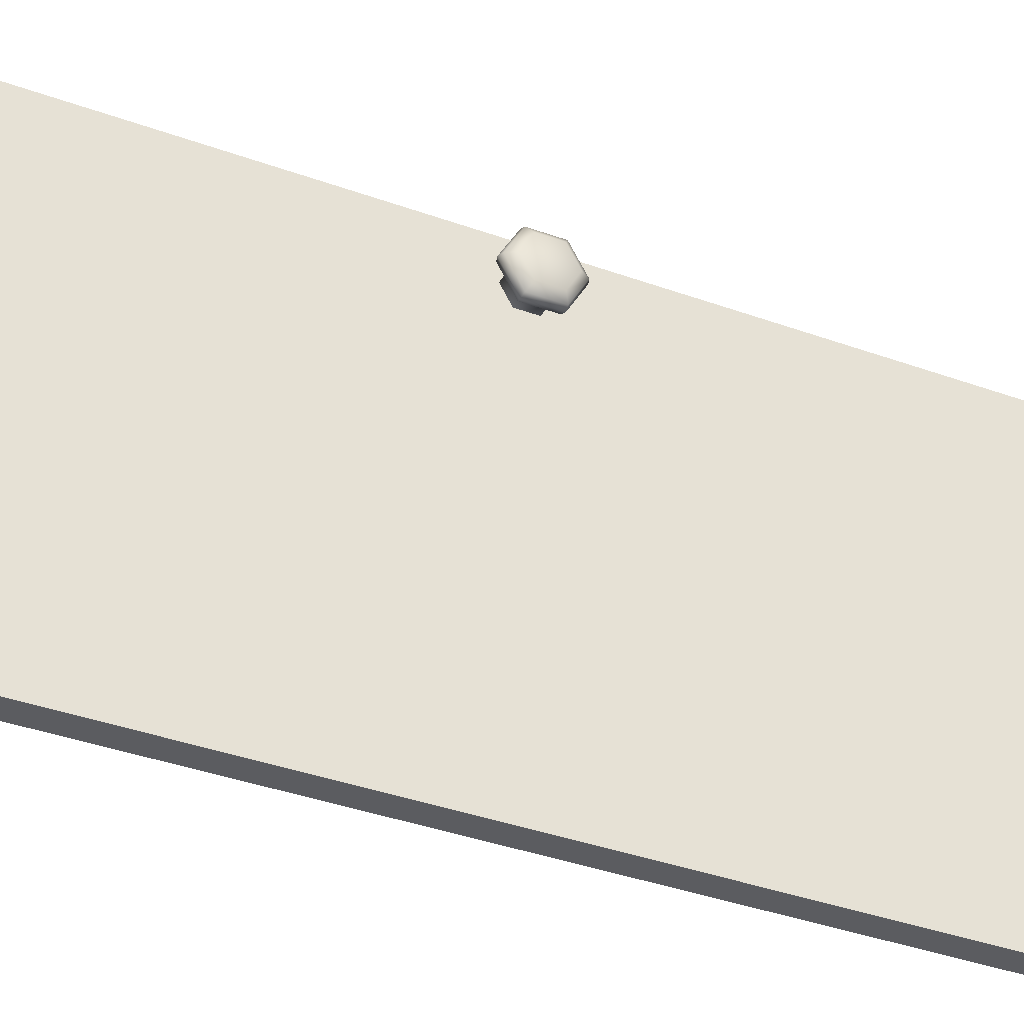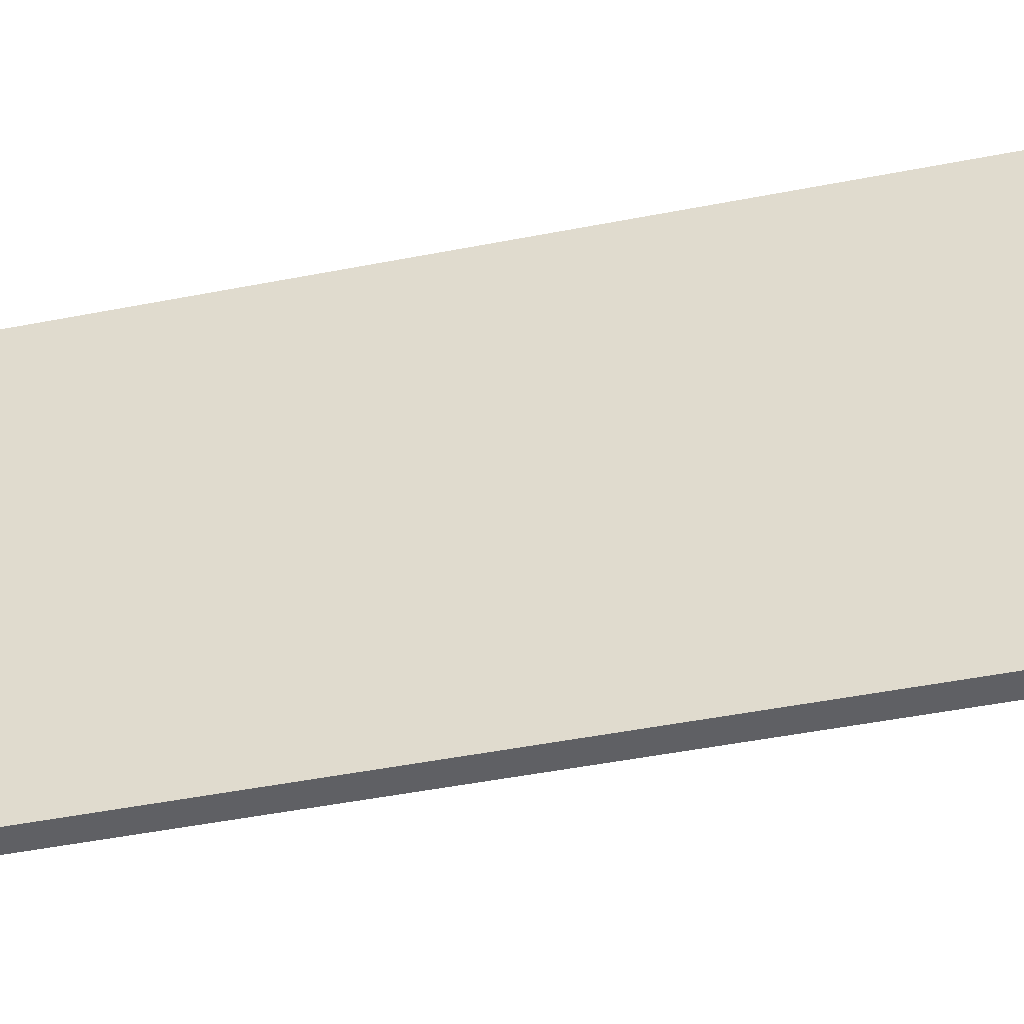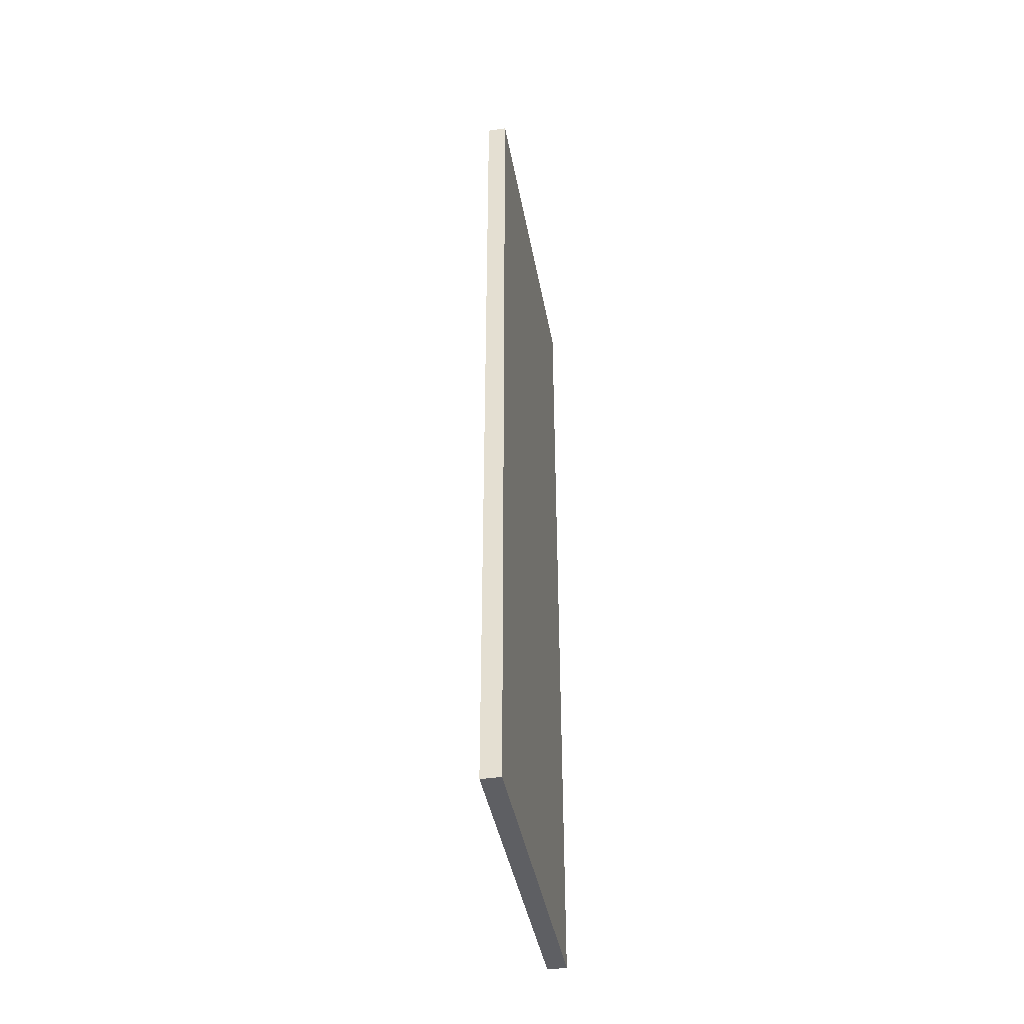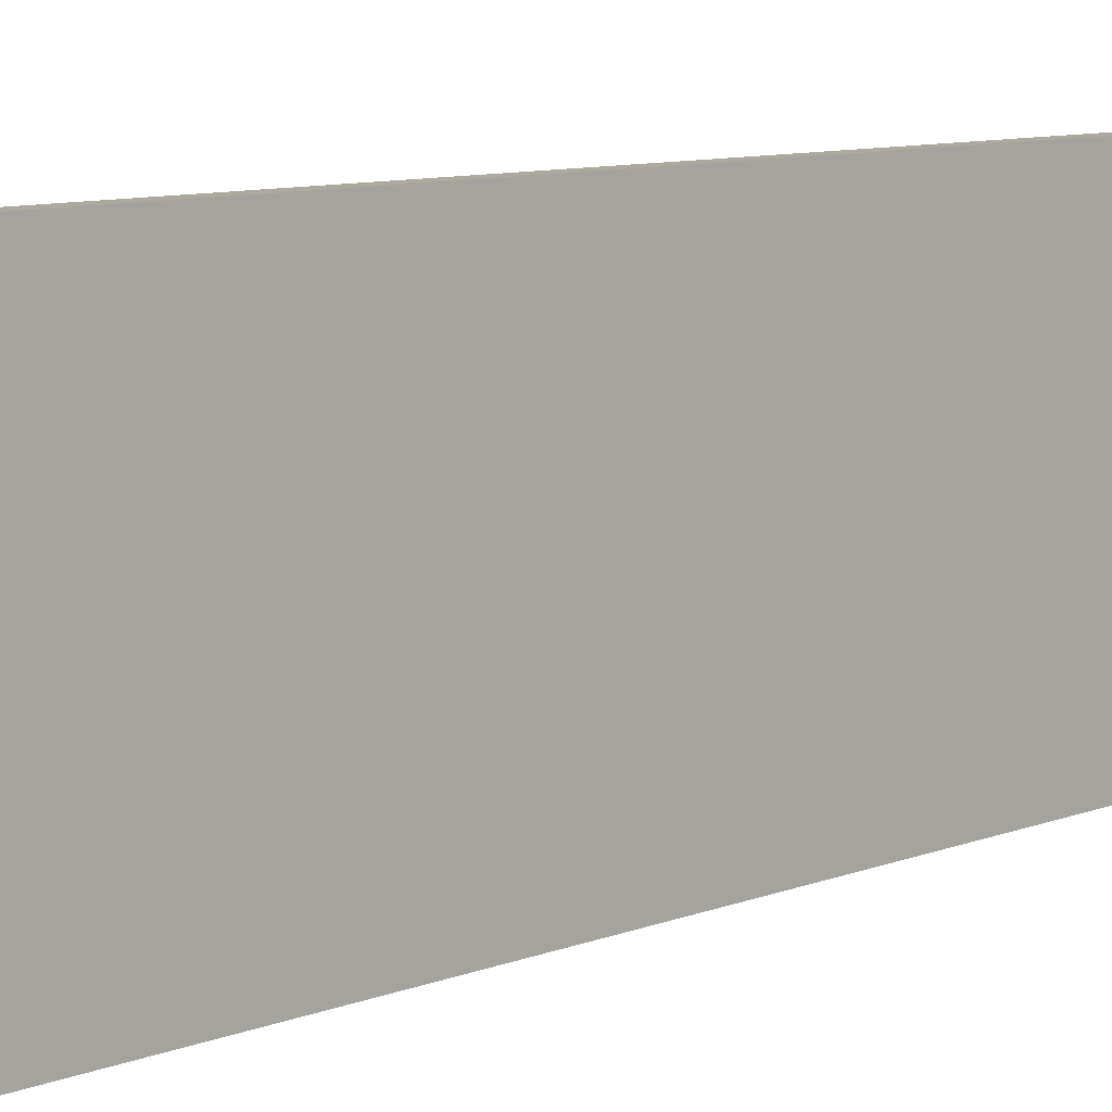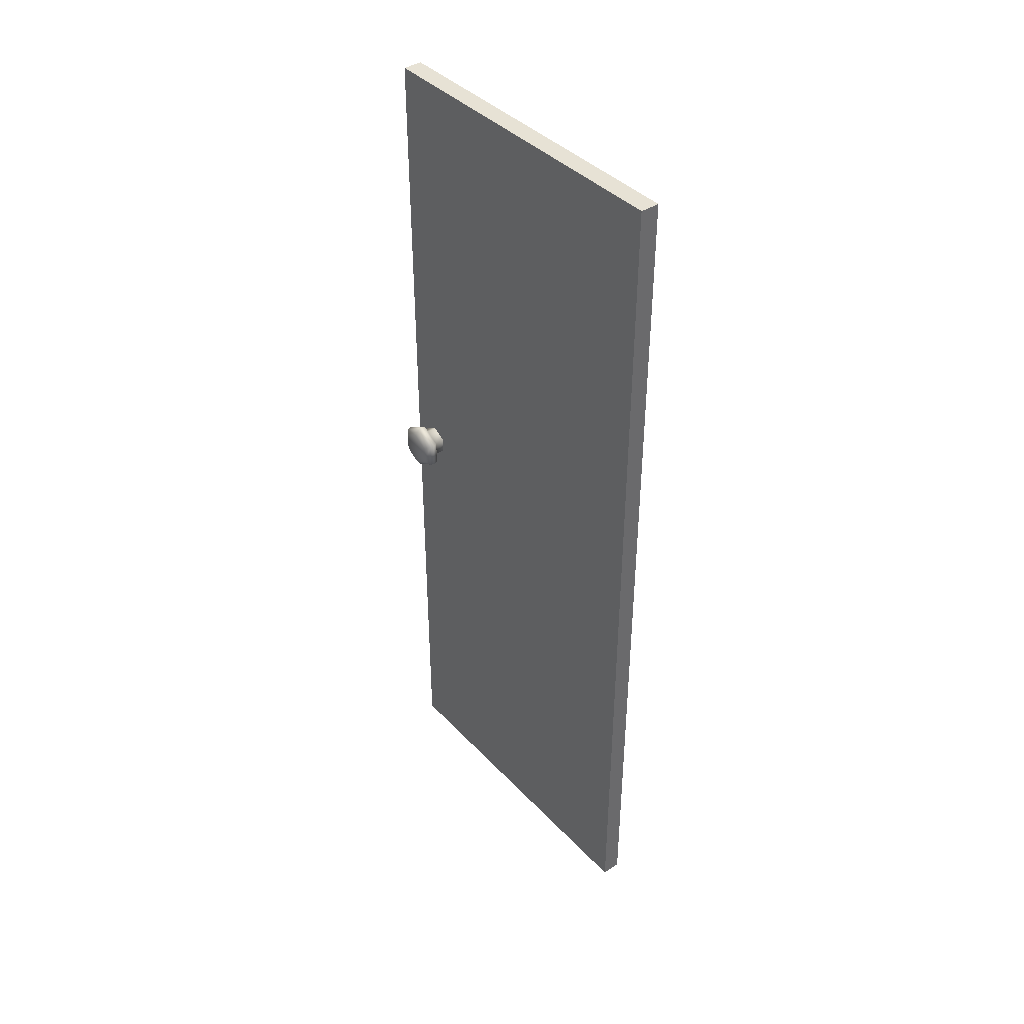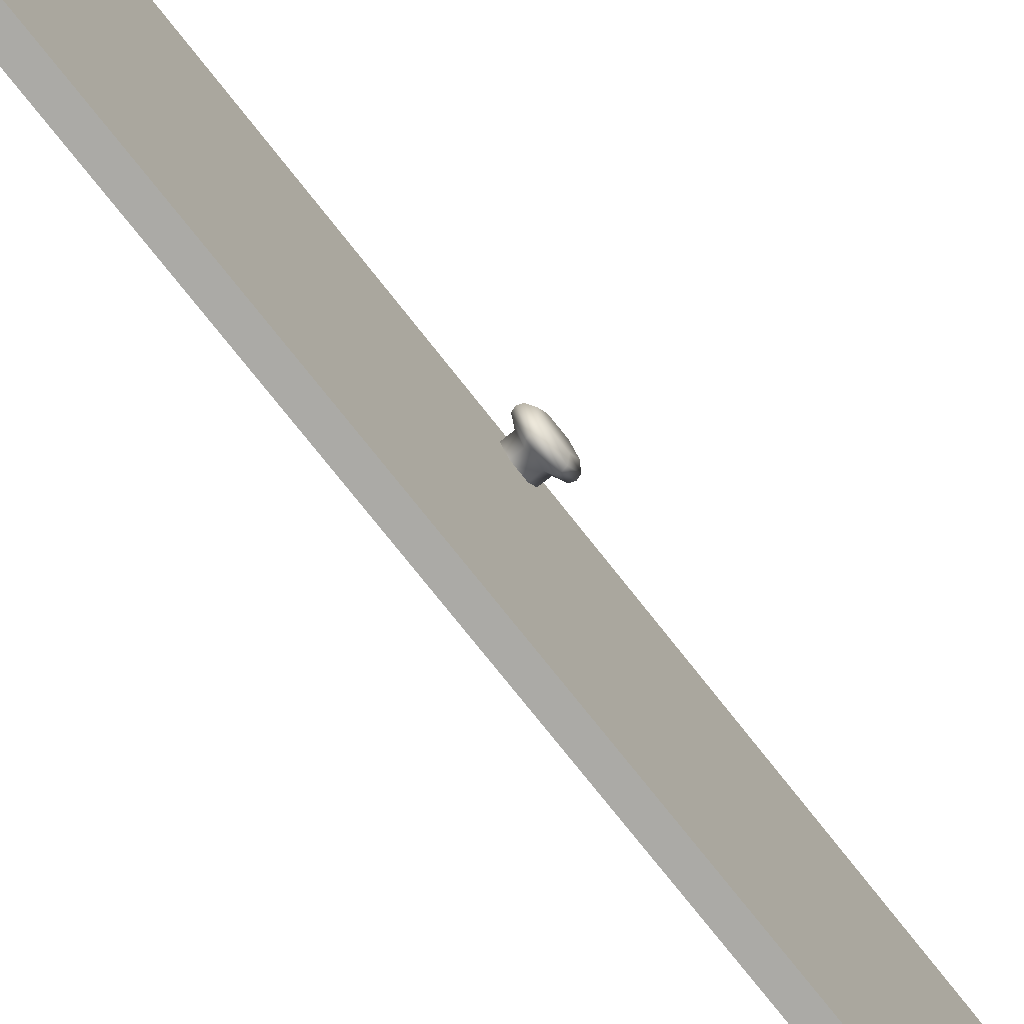
<metadata>
{"format":"obj","ext":"obj","renderer":"f3d","projection":"perspective","resolution":1024,"background":"white","views":[{"elev":-35.0,"azim":63.7,"up":"+Z"},{"elev":-44.6,"azim":-76.9,"up":"+Z"},{"elev":-41.6,"azim":-169.7,"up":"+Y"},{"elev":9.0,"azim":-136.2,"up":"+Z"},{"elev":40.3,"azim":141.6,"up":"+Y"},{"elev":-75.9,"azim":38.3,"up":"+Z"}]}
</metadata>
<code>
o WC.008
v 90.92 0.5384 15.06
v 90.92 0.5202 15.03
v 90.92 0.4838 15.03
v 90.92 0.4656 15.06
v 90.92 0.4838 15.09
v 90.92 0.5202 15.09
v 90.96 0.5384 15.06
v 90.96 0.5202 15.03
v 90.96 0.4838 15.03
v 90.96 0.4656 15.06
v 90.96 0.4838 15.09
v 90.96 0.5202 15.09
v 90.97 0.5582 15.06
v 90.97 0.5301 15.01
v 90.97 0.4739 15.01
v 90.97 0.4458 15.06
v 90.97 0.4739 15.11
v 90.97 0.5301 15.11
v 90.98 0.5616 15.06
v 90.98 0.5318 15.01
v 90.98 0.4722 15.01
v 90.98 0.4424 15.06
v 90.98 0.4722 15.12
v 90.98 0.5318 15.12
v 90.99 0.5582 15.06
v 90.99 0.5301 15.01
v 90.99 0.4739 15.01
v 90.99 0.4458 15.06
v 90.99 0.4739 15.11
v 90.99 0.5301 15.11
v 91 0.5433 15.06
v 91 0.5226 15.03
v 91 0.4813 15.03
v 91 0.4607 15.06
v 91 0.4813 15.1
v 91 0.5226 15.1
v 90.94 -0.5635 14.33
v 90.94 -0.5635 15.13
v 90.94 1.52 14.33
v 90.94 1.52 15.13
v 90.9 -0.5635 14.33
v 90.9 -0.5635 15.13
v 90.9 1.52 14.33
v 90.9 1.52 15.13
f 6 12 7 1
f 4 10 11 5
f 2 8 9 3
f 5 11 12 6
f 3 9 10 4
f 1 7 8 2
f 8 14 15 9
f 11 17 18 12
f 9 15 16 10
f 7 13 14 8
f 12 18 13 7
f 10 16 17 11
f 13 19 20 14
f 18 24 19 13
f 16 22 23 17
f 14 20 21 15
f 17 23 24 18
f 15 21 22 16
f 23 29 30 24
f 21 27 28 22
f 19 25 26 20
f 24 30 25 19
f 22 28 29 23
f 20 26 27 21
f 30 36 31 25
f 28 34 35 29
f 26 32 33 27
f 29 35 36 30
f 27 33 34 28
f 25 31 32 26
f 32 31 36 35 34 33
f 39 40 38 37
f 43 41 42 44
f 39 43 44 40
f 40 44 42 38
f 38 42 41 37
f 37 41 43 39

</code>
